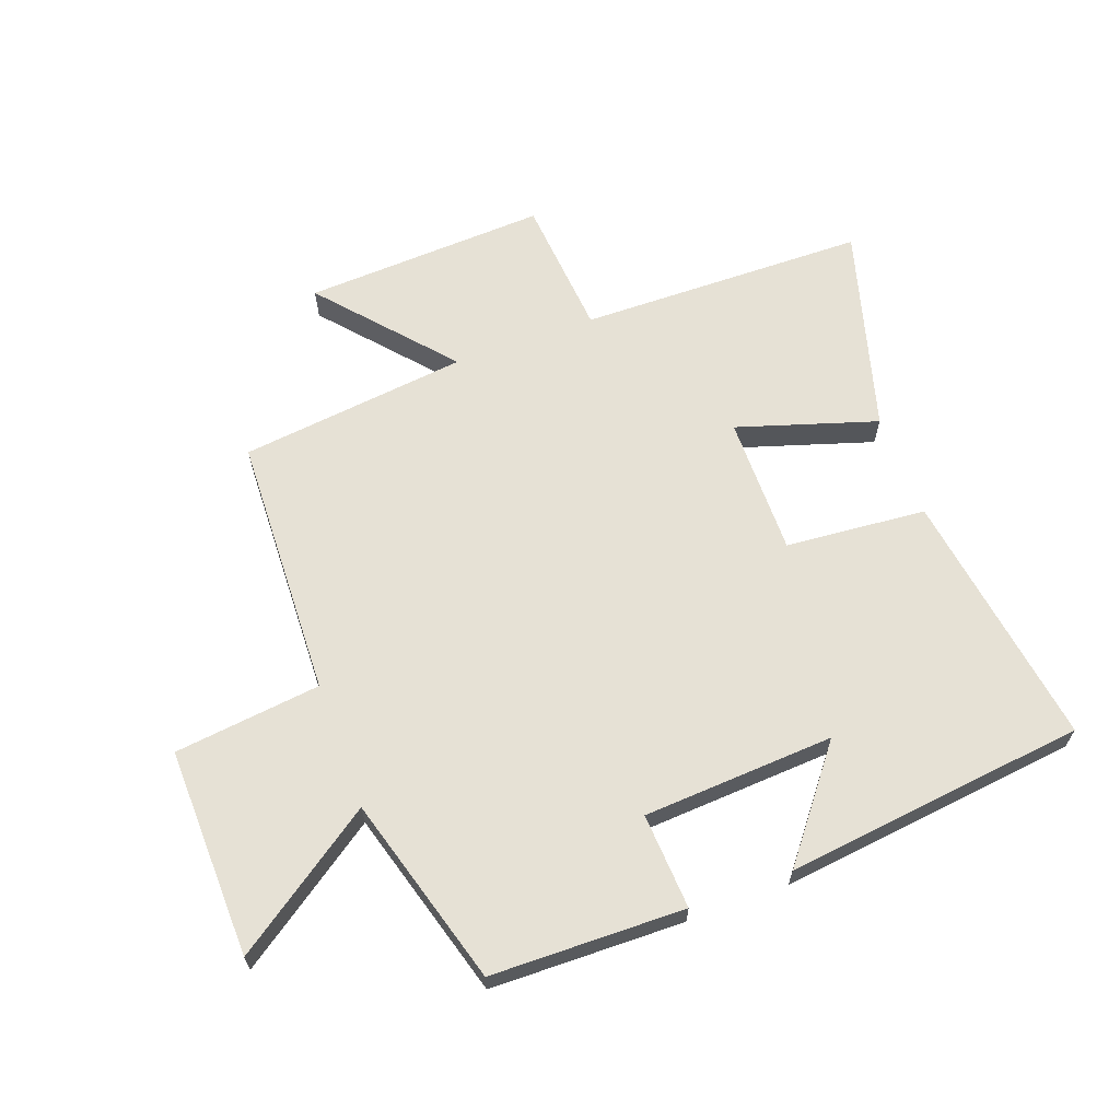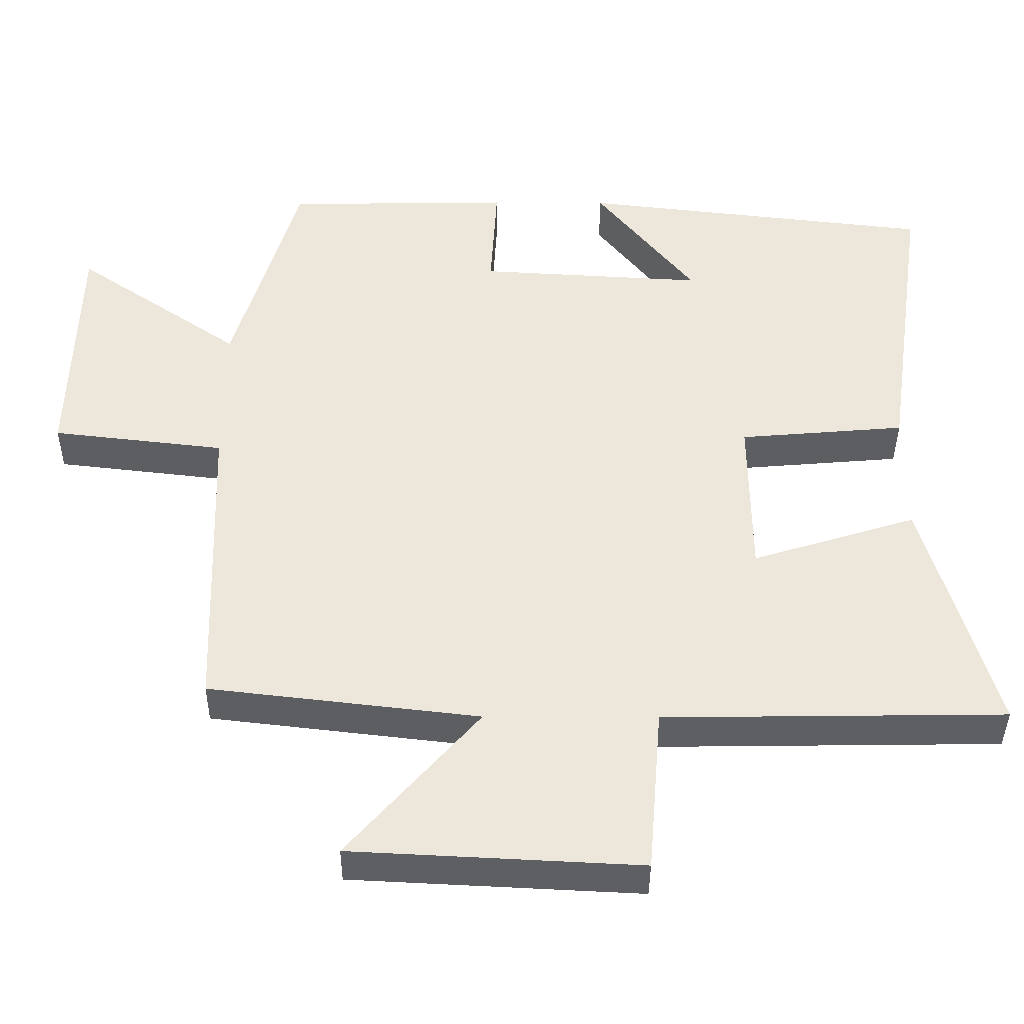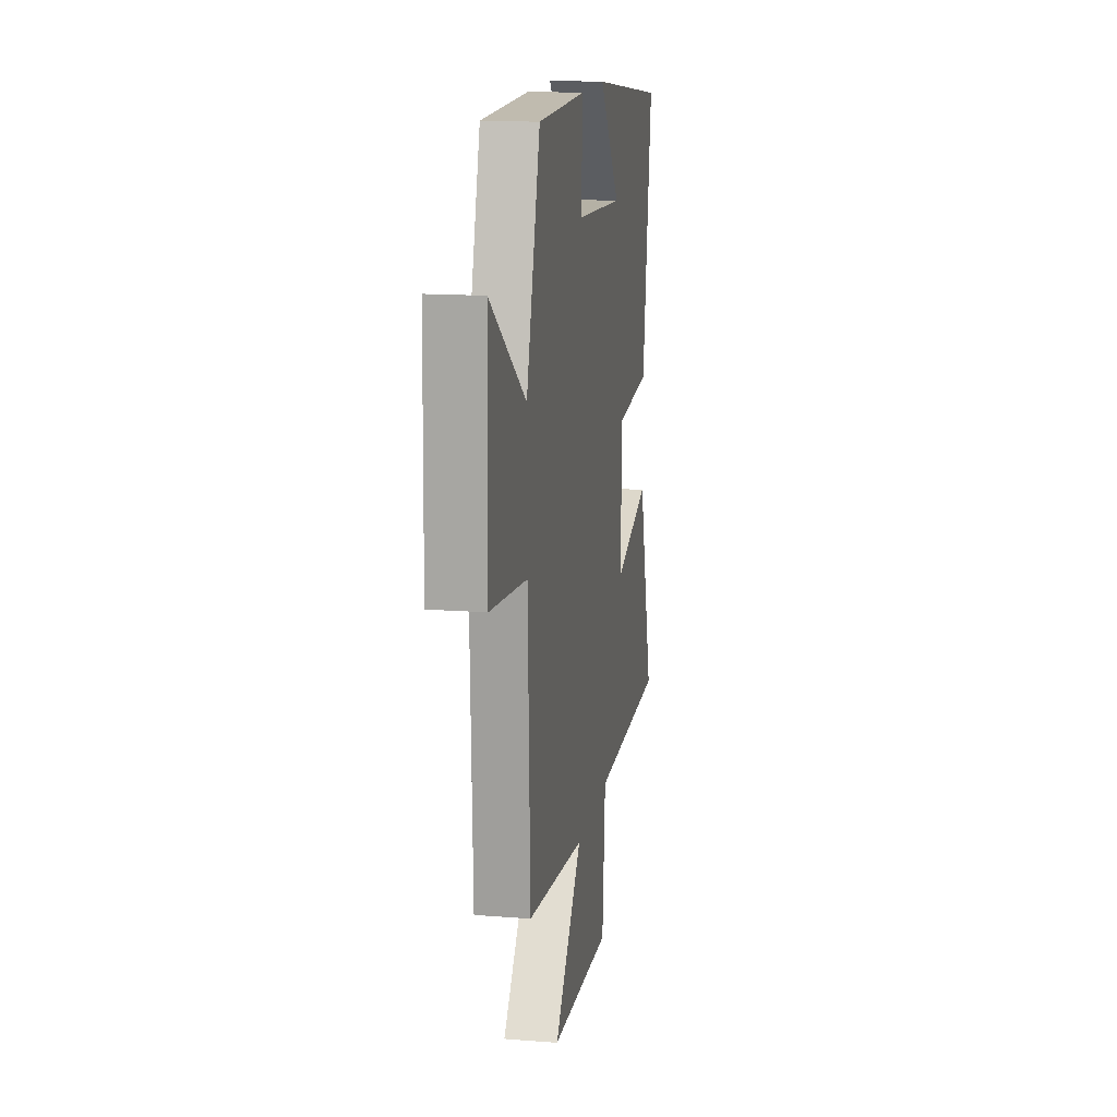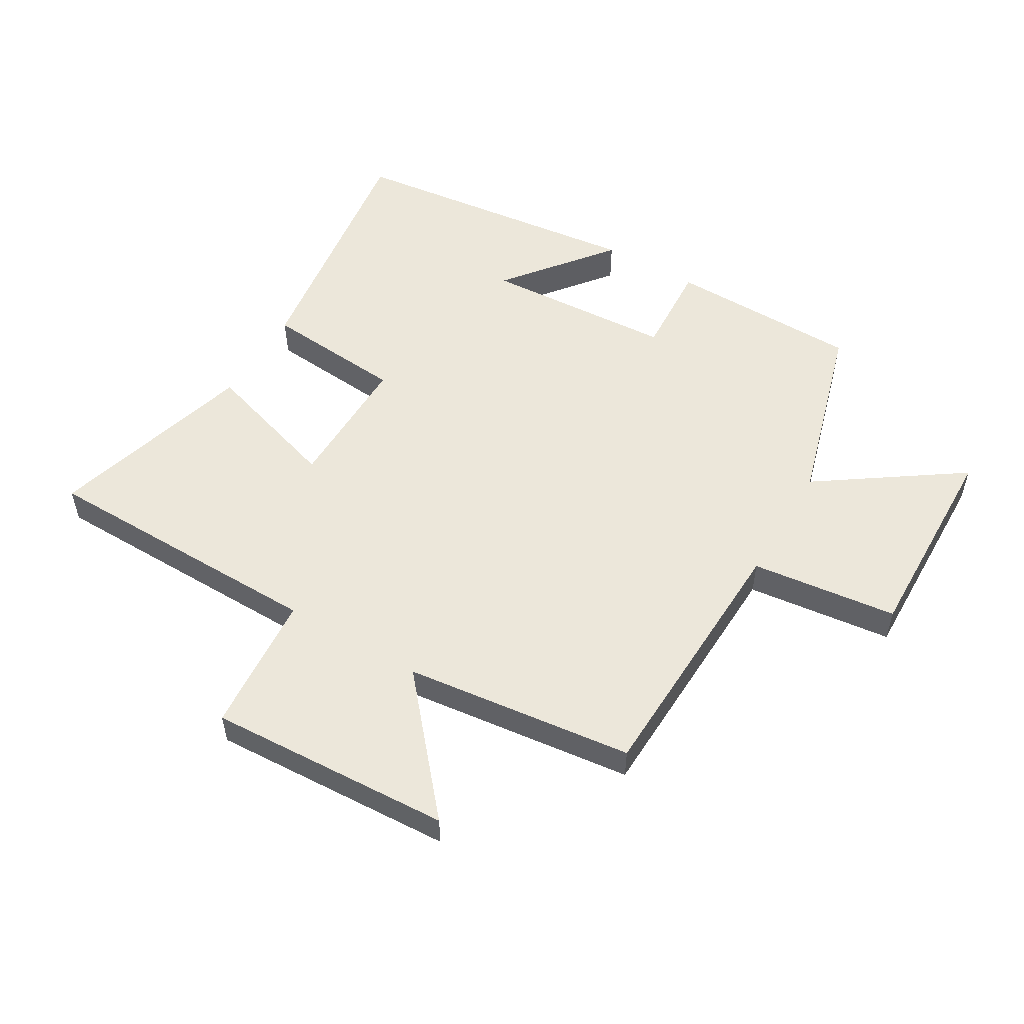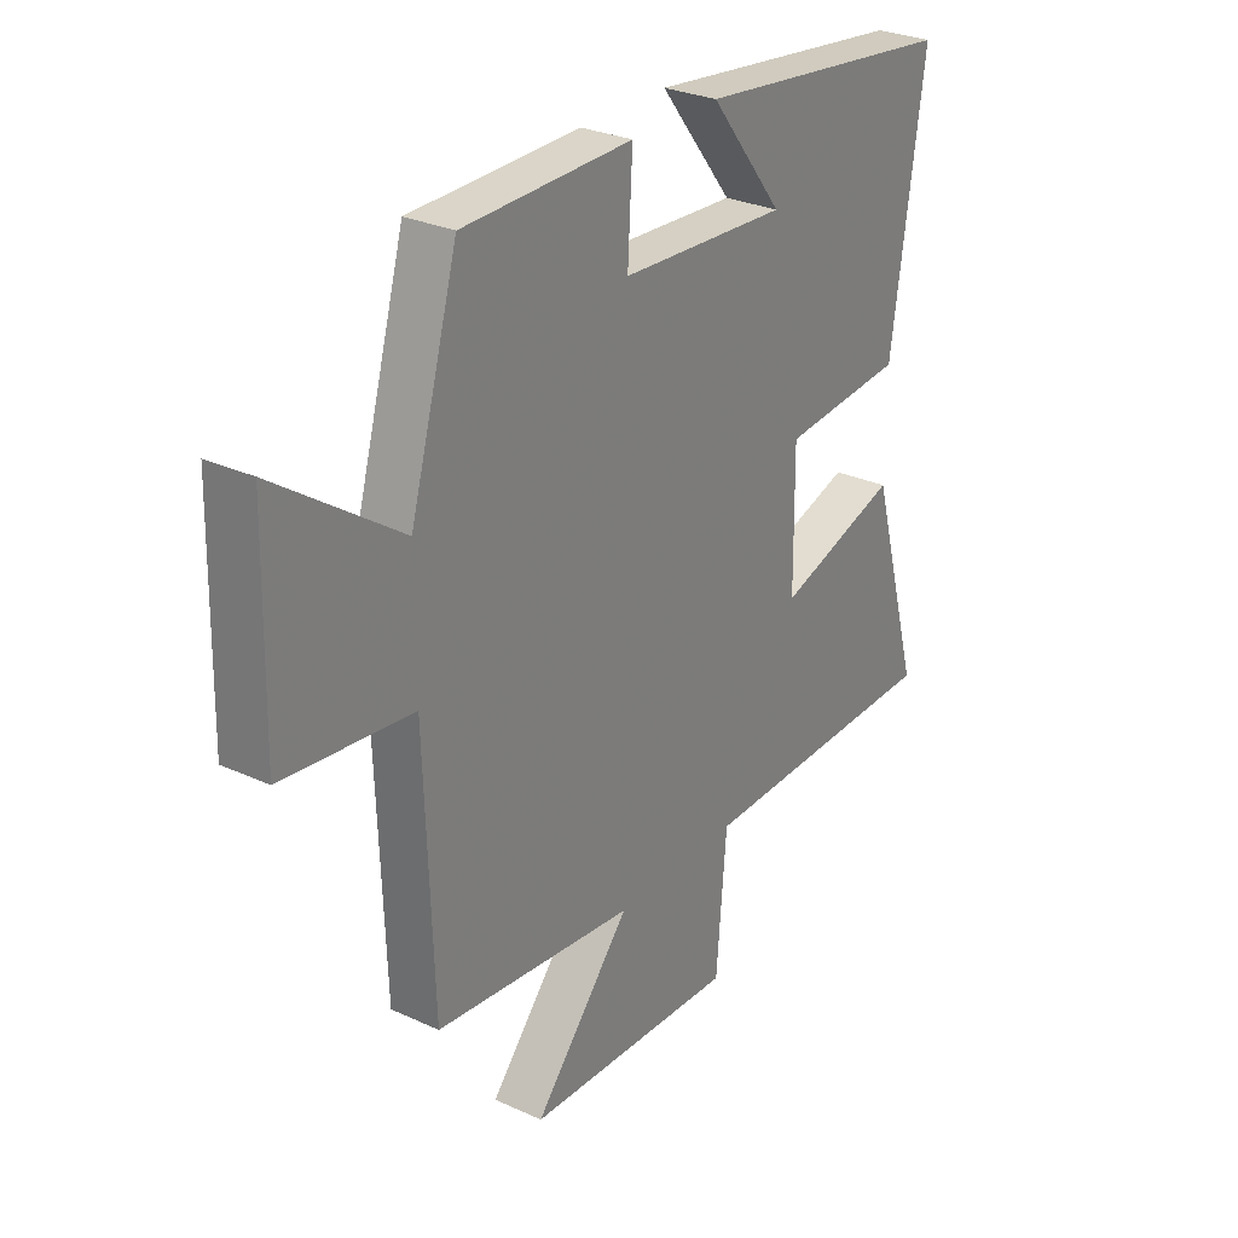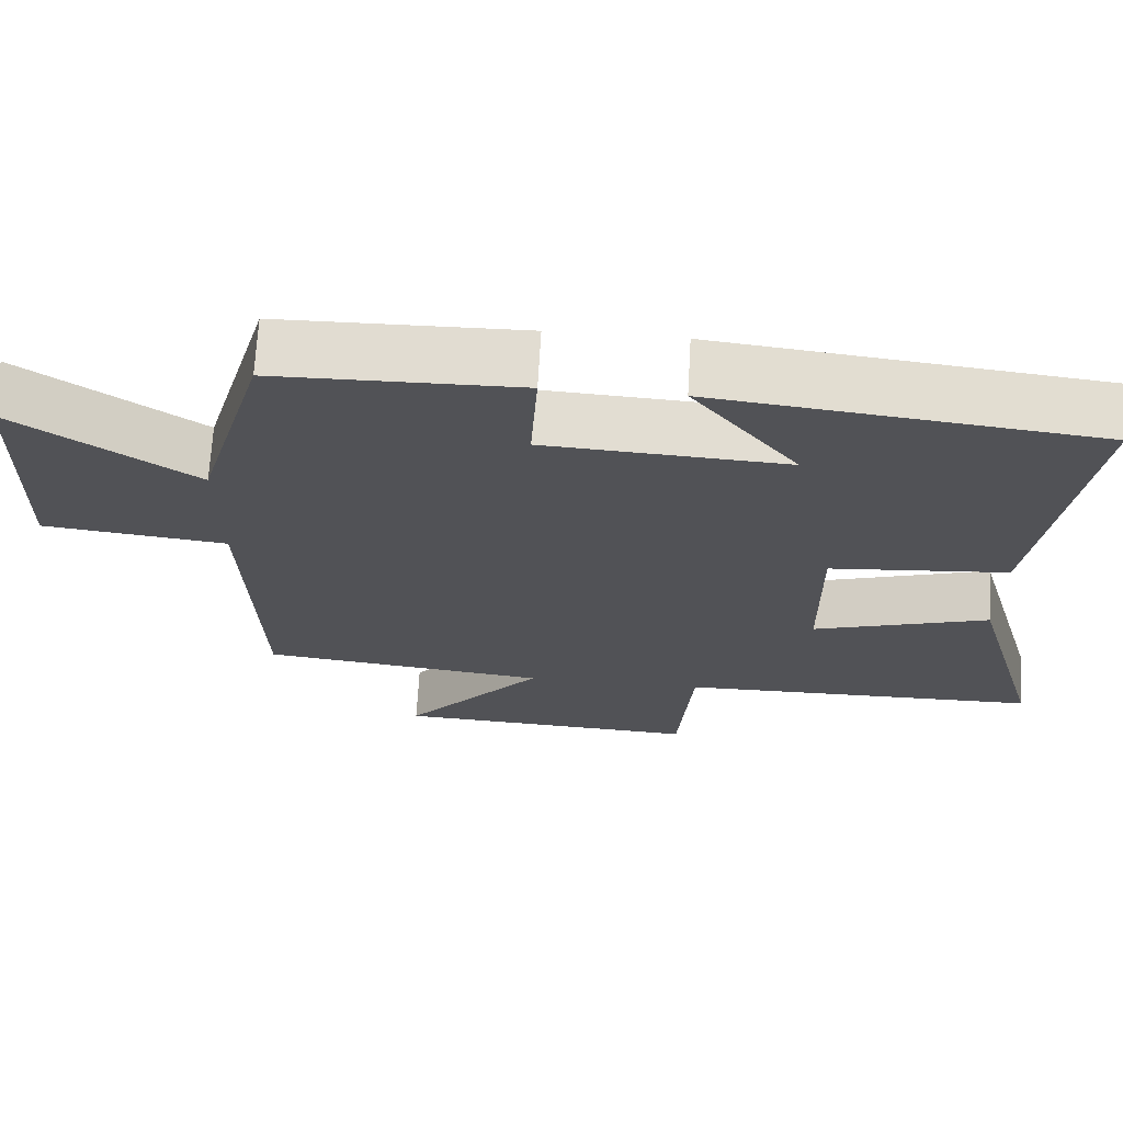
<metadata>
{"format":"obj","ext":"obj","renderer":"f3d","projection":"perspective","resolution":1024,"background":"white","views":[{"elev":64.2,"azim":-20.2,"up":"+Y"},{"elev":-39.7,"azim":-0.4,"up":"+Z"},{"elev":15.0,"azim":-80.5,"up":"+Z"},{"elev":53.2,"azim":-149.4,"up":"+Y"},{"elev":28.5,"azim":-55.3,"up":"+Z"},{"elev":68.8,"azim":3.3,"up":"+Z"}]}
</metadata>
<code>
v 0.561 0.07 0.443
v 0.5 0.07 0.021
v 0.27 0.07 0.001
v 0.272 0.07 -0.227
v 0.5 0.07 -0.155
v 0.596 0.07 -0.493
v 0.125 0.07 -0.5
v 0.106 0.07 -0.73
v -0.292 0.07 -0.71
v -0.111 0.07 -0.5
v -0.485 0.07 -0.456
v -0.5 0.07 -0.025
v -0.739 0.07 0.003
v -0.731 0.07 0.345
v -0.5 0.07 0.185
v -0.411 0.07 0.494
v -0.096 0.07 0.5
v -0.105 0.07 0.344
v 0.207 0.07 0.326
v 0.07 0.07 0.5
v 0.561 0 0.443
v 0.5 0 0.021
v 0.27 0 0.001
v 0.272 0 -0.227
v 0.5 0 -0.155
v 0.596 0 -0.493
v 0.125 0 -0.5
v 0.106 0 -0.73
v -0.292 0 -0.71
v -0.111 0 -0.5
v -0.485 0 -0.456
v -0.5 0 -0.025
v -0.739 0 0.003
v -0.731 0 0.345
v -0.5 0 0.185
v -0.411 0 0.494
v -0.096 0 0.5
v -0.105 0 0.344
v 0.207 0 0.326
v 0.07 0 0.5
f 19 20 1 2
f 18 19 2 3
f 15 16 17 18
f 15 18 3 4
f 12 13 14 15
f 10 11 12 15
f 10 15 4
f 7 8 9 10
f 6 7 10
f 4 5 6 10
f 22 21 40 39
f 23 22 39 38
f 38 37 36 35
f 24 23 38 35
f 35 34 33 32
f 35 32 31 30
f 24 35 30
f 30 29 28 27
f 30 27 26
f 30 26 25 24
f 1 21 22 2
f 2 22 23 3
f 3 23 24 4
f 4 24 25 5
f 5 25 26 6
f 6 26 27 7
f 7 27 28 8
f 8 28 29 9
f 9 29 30 10
f 10 30 31 11
f 11 31 32 12
f 12 32 33 13
f 13 33 34 14
f 14 34 35 15
f 15 35 36 16
f 16 36 37 17
f 17 37 38 18
f 18 38 39 19
f 19 39 40 20
f 20 40 21 1

</code>
